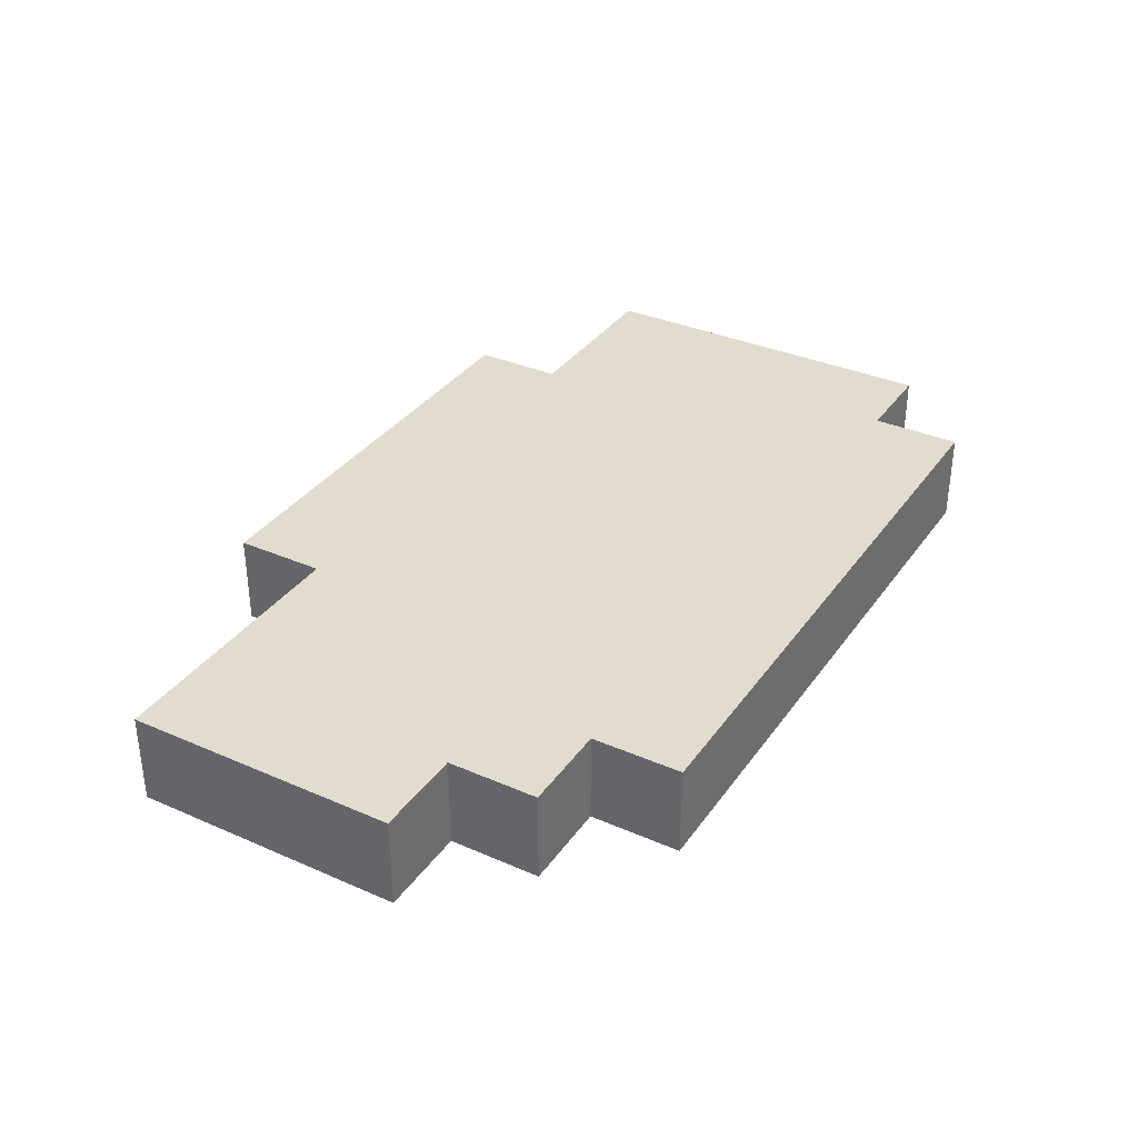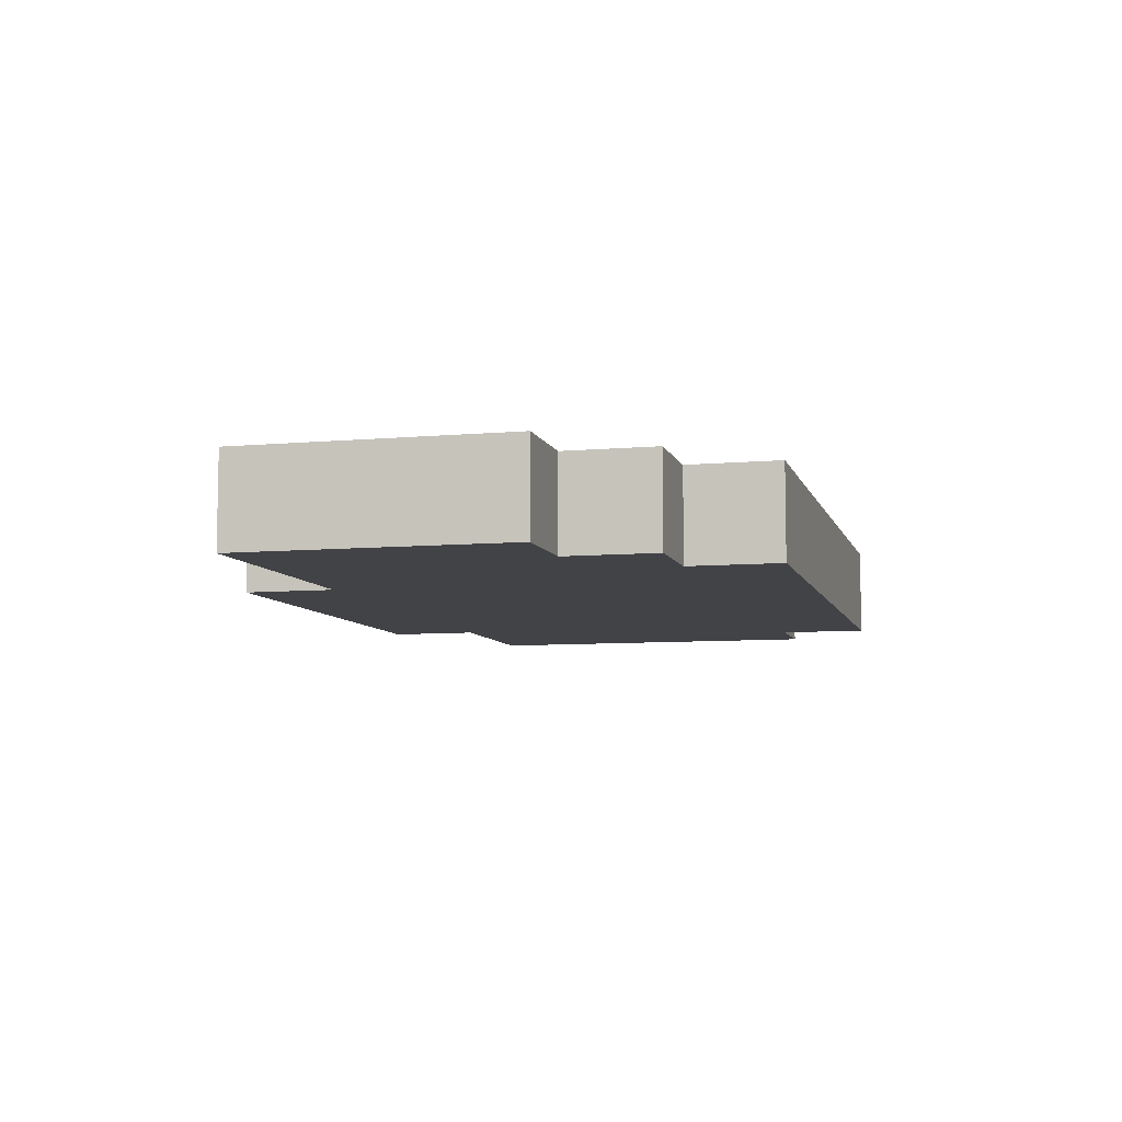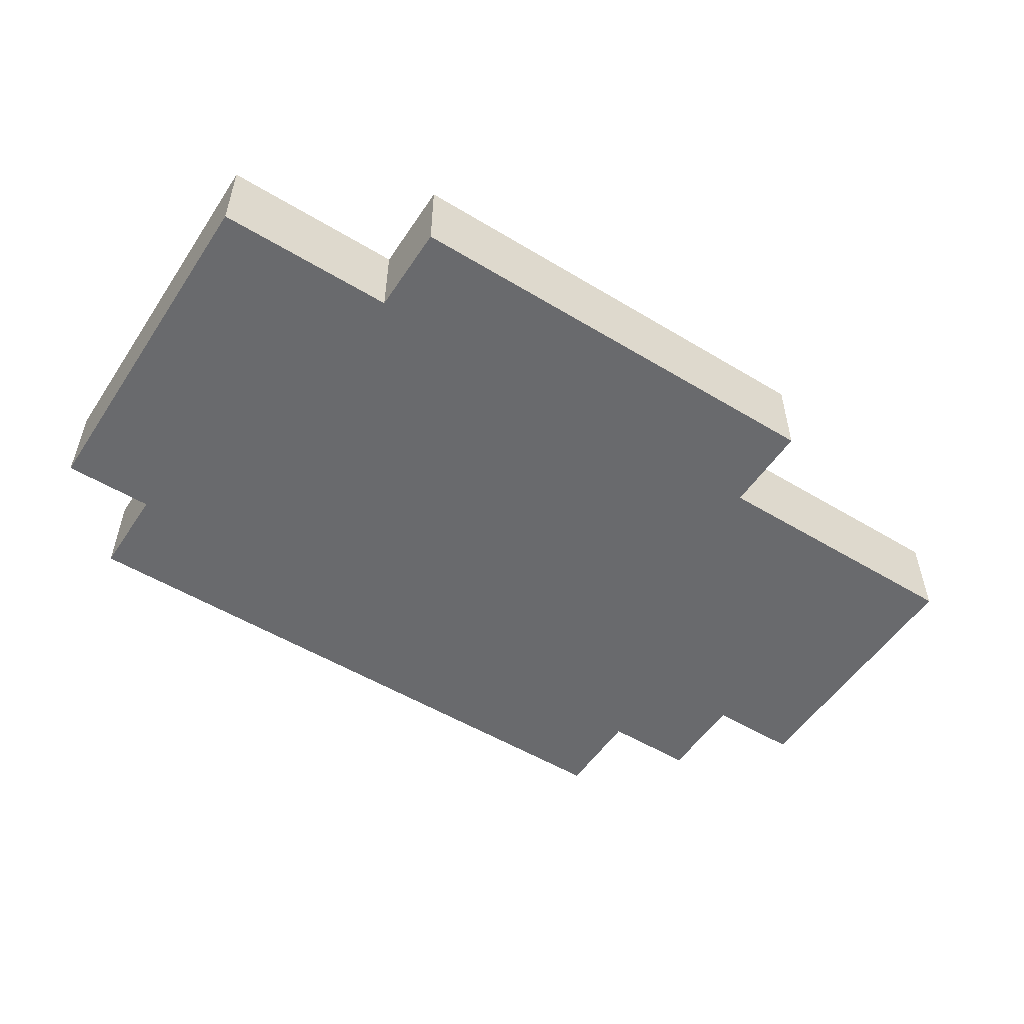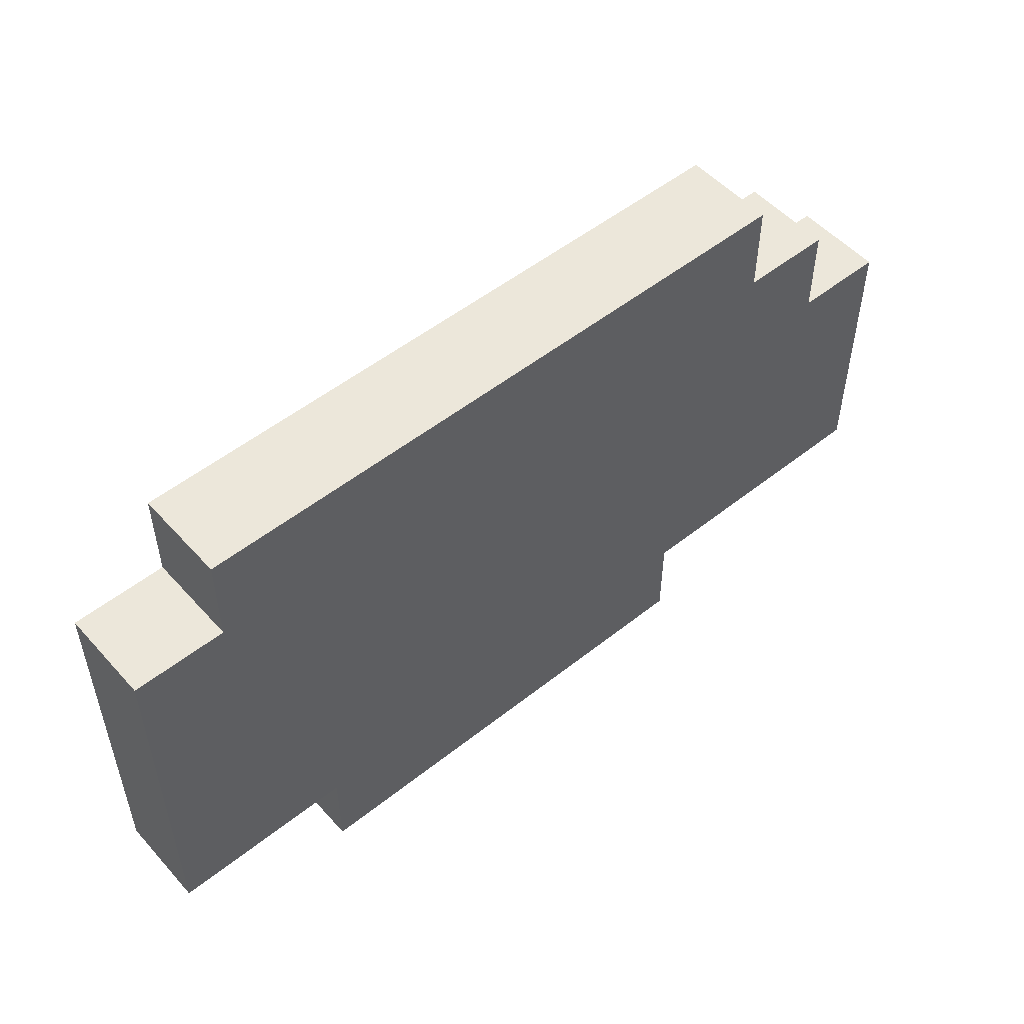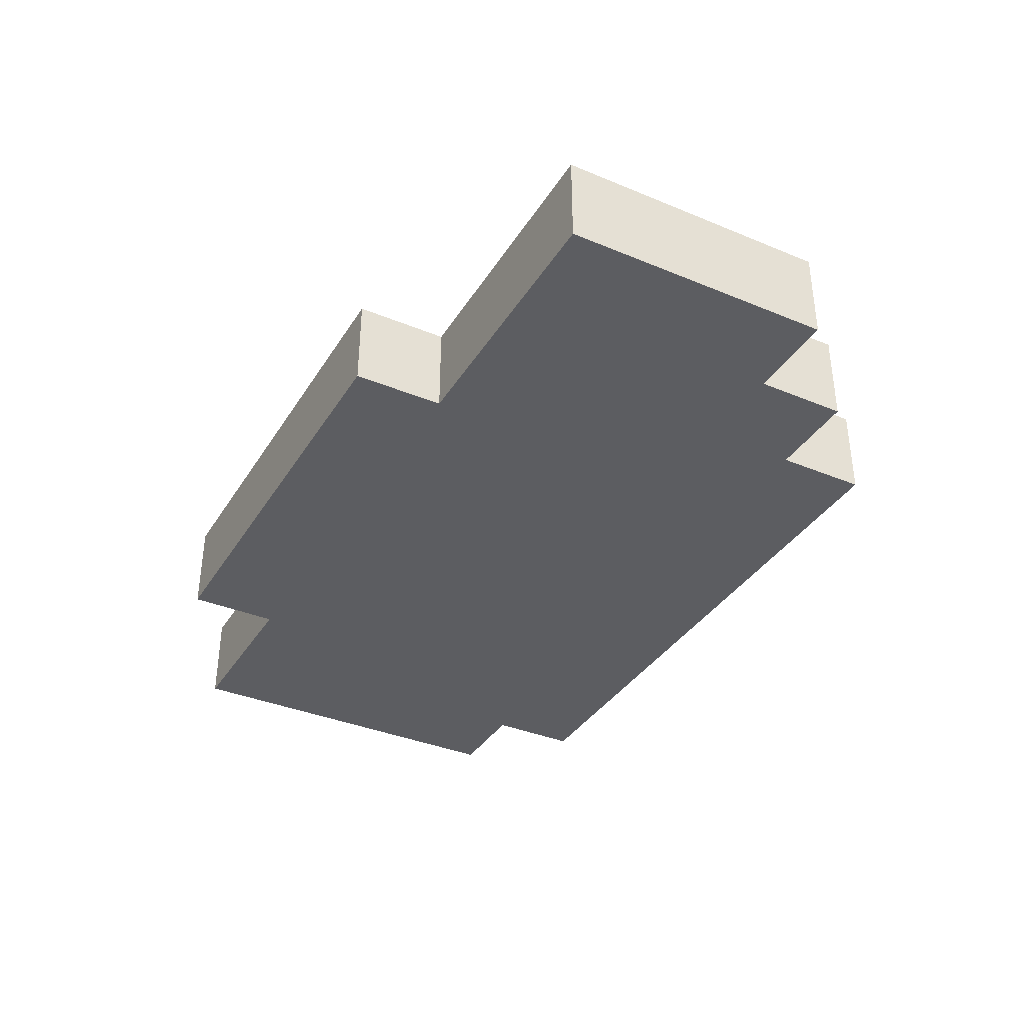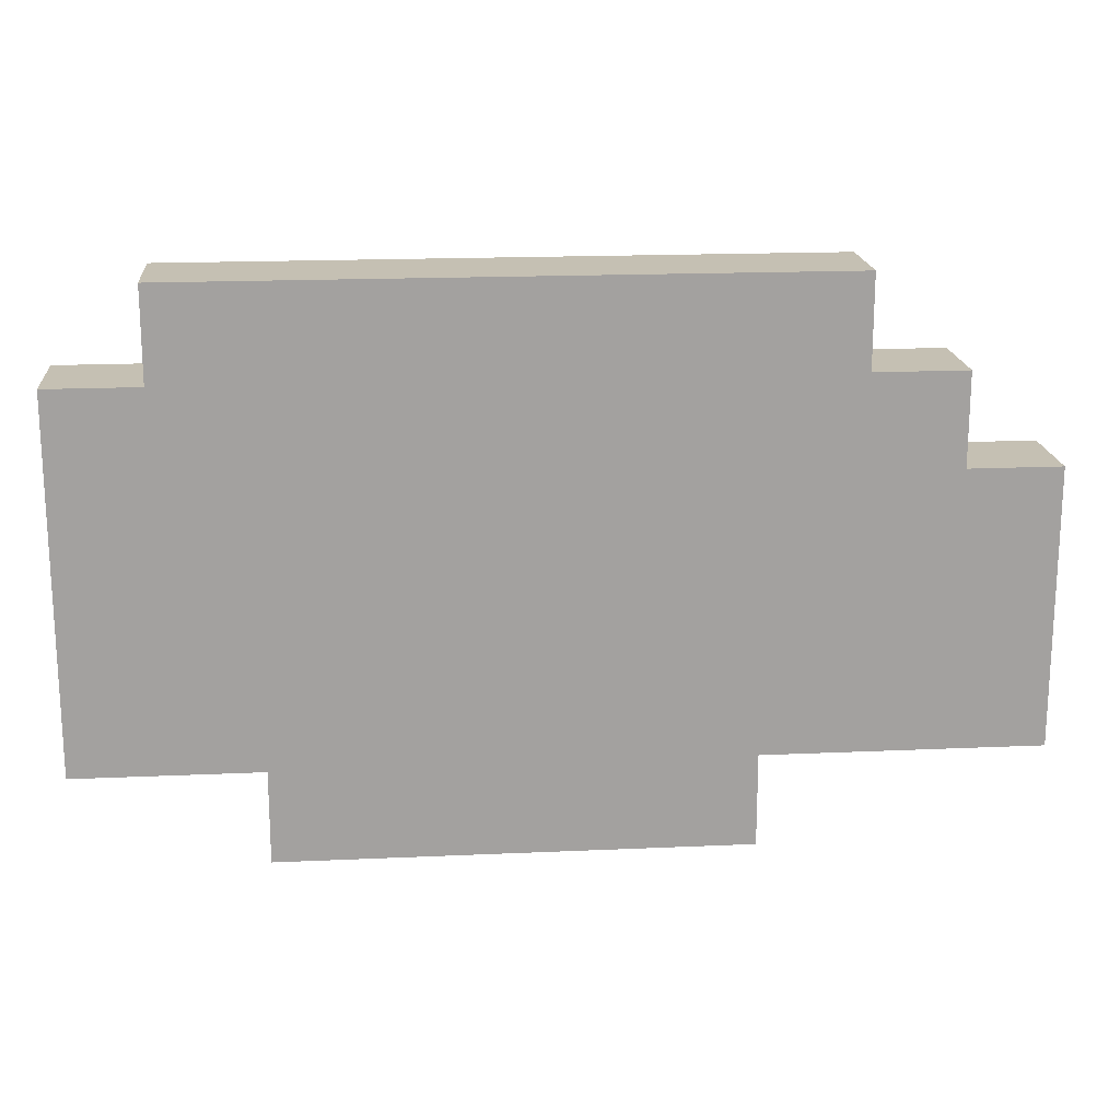
<metadata>
{"format":"obj","ext":"obj","renderer":"f3d","projection":"perspective","resolution":1024,"background":"white","views":[{"elev":34.7,"azim":120.3,"up":"+Z"},{"elev":-7.5,"azim":104.4,"up":"+Z"},{"elev":-53.0,"azim":-32.9,"up":"+Z"},{"elev":52.2,"azim":-40.6,"up":"+Y"},{"elev":-36.5,"azim":61.7,"up":"+Z"},{"elev":18.1,"azim":-5.0,"up":"+Y"}]}
</metadata>
<code>
o
v -0.8 -1 0.05
v -0.8 -1 -0.05
v -0.8 -0.6 0.05
v -0.8 -0.6 -0.05
v -0.7 -0.6 0.05
v -0.7 -0.6 -0.05
v -0.7 -0.5 0.05
v -0.7 -0.5 -0.05
v -0.6 -1.1 0.05
v -0.6 -1.1 -0.05
v -0.6 -1 0.05
v -0.6 -1 -0.05
v -0.1 -1.1 0.05
v -0.1 -1.1 -0.05
v -0.1 -1 0.05
v -0.1 -1 -0.05
v 0 -0.6 0.05
v 0 -0.6 -0.05
v 0 -0.5 0.05
v 0 -0.5 -0.05
v 0.1 -0.7 0.05
v 0.1 -0.7 -0.05
v 0.1 -0.6 0.05
v 0.1 -0.6 -0.05
v 0.2 -1 0.05
v 0.2 -1 -0.05
v 0.2 -0.7 0.05
v 0.2 -0.7 -0.05
v -0.8 -1 0.05
v -0.8 -0.6 0.05
v -0.7 -0.6 0.05
v -0.7 -0.5 0.05
v -0.6 -1.1 0.05
v -0.6 -1 0.05
v -0.6 -0.9 0.05
v -0.6 -0.8 0.05
v -0.6 -0.7 0.05
v -0.6 -0.6 0.05
v -0.5 -0.9 0.05
v -0.5 -0.8 0.05
v -0.5 -0.7 0.05
v -0.5 -0.6 0.05
v -0.3 -0.9 0.05
v -0.3 -0.8 0.05
v -0.3 -0.7 0.05
v -0.3 -0.6 0.05
v -0.2 -0.9 0.05
v -0.2 -0.8 0.05
v -0.2 -0.7 0.05
v -0.2 -0.6 0.05
v -0.1 -1.1 0.05
v -0.1 -1 0.05
v 0 -0.6 0.05
v 0 -0.5 0.05
v 0.1 -0.7 0.05
v 0.1 -0.6 0.05
v 0.2 -1 0.05
v 0.2 -0.7 0.05
v -0.8 -1 -0.05
v -0.8 -0.6 -0.05
v -0.7 -0.6 -0.05
v -0.7 -0.5 -0.05
v -0.6 -1.1 -0.05
v -0.6 -1 -0.05
v -0.6 -0.9 -0.05
v -0.6 -0.8 -0.05
v -0.6 -0.7 -0.05
v -0.6 -0.6 -0.05
v -0.5 -0.9 -0.05
v -0.5 -0.8 -0.05
v -0.5 -0.7 -0.05
v -0.5 -0.6 -0.05
v -0.3 -0.9 -0.05
v -0.3 -0.8 -0.05
v -0.3 -0.7 -0.05
v -0.3 -0.6 -0.05
v -0.2 -0.9 -0.05
v -0.2 -0.8 -0.05
v -0.2 -0.7 -0.05
v -0.2 -0.6 -0.05
v -0.1 -1.1 -0.05
v -0.1 -1 -0.05
v 0 -0.6 -0.05
v 0 -0.5 -0.05
v 0.1 -0.7 -0.05
v 0.1 -0.6 -0.05
v 0.2 -1 -0.05
v 0.2 -0.7 -0.05
v -0.6 -1.1 0.05
v -0.1 -1.1 0.05
v -0.6 -1.1 -0.05
v -0.1 -1.1 -0.05
v -0.8 -1 0.05
v -0.6 -1 0.05
v -0.1 -1 0.05
v 0.2 -1 0.05
v -0.8 -1 -0.05
v -0.6 -1 -0.05
v -0.1 -1 -0.05
v 0.2 -1 -0.05
v 0.1 -0.7 0.05
v 0.2 -0.7 0.05
v 0.1 -0.7 -0.05
v 0.2 -0.7 -0.05
v -0.8 -0.6 0.05
v -0.7 -0.6 0.05
v 0 -0.6 0.05
v 0.1 -0.6 0.05
v -0.8 -0.6 -0.05
v -0.7 -0.6 -0.05
v 0 -0.6 -0.05
v 0.1 -0.6 -0.05
v -0.7 -0.5 0.05
v 0 -0.5 0.05
v -0.7 -0.5 -0.05
v 0 -0.5 -0.05
f 3 2 1
f 4 2 3
f 7 6 5
f 8 6 7
f 11 10 9
f 12 10 11
f 13 14 15
f 15 14 16
f 17 18 19
f 19 18 20
f 21 22 23
f 23 22 24
f 25 26 27
f 27 26 28
f 31 30 29
f 34 31 29
f 34 32 31
f 35 32 34
f 36 32 35
f 37 32 36
f 38 32 37
f 39 34 33
f 39 35 34
f 39 36 35
f 40 37 36
f 40 36 39
f 41 38 37
f 41 37 40
f 42 32 38
f 42 38 41
f 43 41 40
f 43 40 39
f 43 42 41
f 43 39 33
f 44 42 43
f 45 42 44
f 46 32 42
f 46 42 45
f 47 43 33
f 47 44 43
f 48 45 44
f 48 44 47
f 49 46 45
f 49 45 48
f 50 32 46
f 50 46 49
f 51 47 33
f 51 49 48
f 51 50 49
f 51 48 47
f 52 50 51
f 53 32 50
f 53 50 52
f 54 32 53
f 55 53 52
f 56 53 55
f 57 55 52
f 58 55 57
f 59 60 61
f 59 61 64
f 61 62 64
f 64 62 65
f 65 62 66
f 66 62 67
f 67 62 68
f 63 64 69
f 64 65 69
f 65 66 69
f 66 67 70
f 69 66 70
f 67 68 71
f 70 67 71
f 68 62 72
f 71 68 72
f 70 71 73
f 69 70 73
f 71 72 73
f 63 69 73
f 73 72 74
f 74 72 75
f 72 62 76
f 75 72 76
f 63 73 77
f 73 74 77
f 74 75 78
f 77 74 78
f 75 76 79
f 78 75 79
f 76 62 80
f 79 76 80
f 63 77 81
f 78 79 81
f 79 80 81
f 77 78 81
f 81 80 82
f 80 62 83
f 82 80 83
f 83 62 84
f 82 83 85
f 85 83 86
f 82 85 87
f 87 85 88
f 91 90 89
f 92 90 91
f 97 94 93
f 98 94 97
f 99 96 95
f 100 96 99
f 101 102 103
f 103 102 104
f 105 106 109
f 109 106 110
f 107 108 111
f 111 108 112
f 113 114 115
f 115 114 116

</code>
